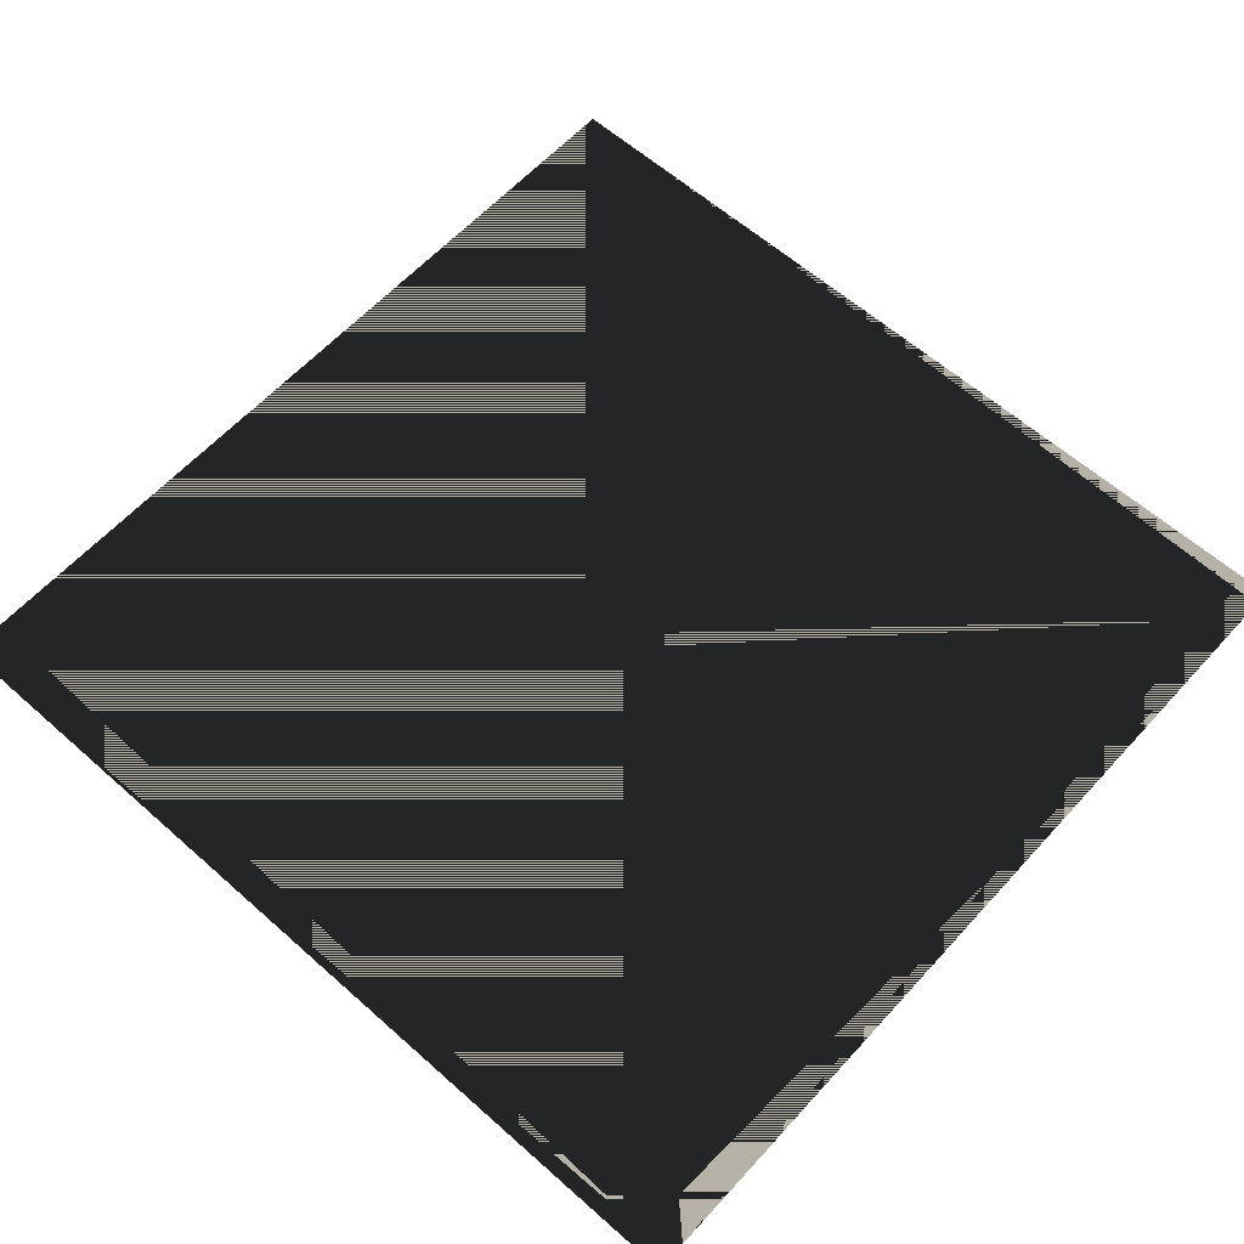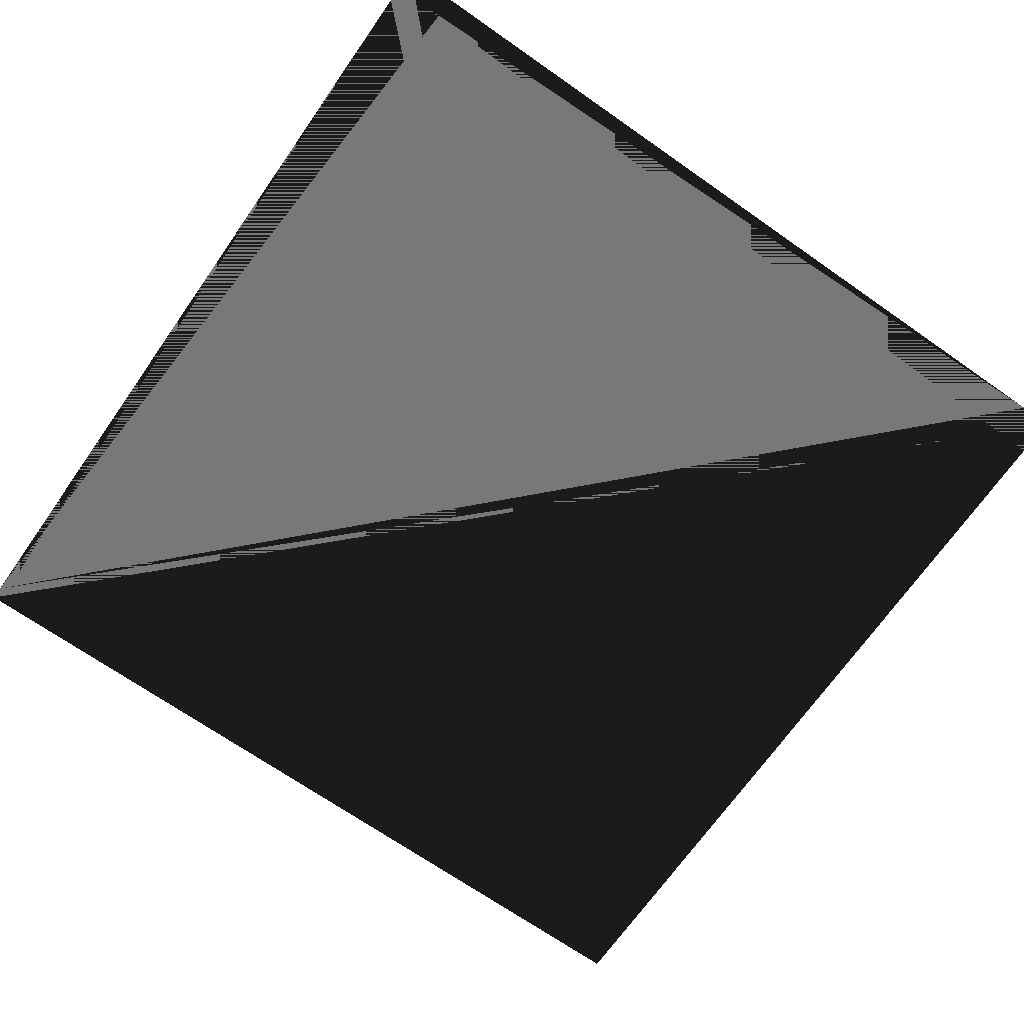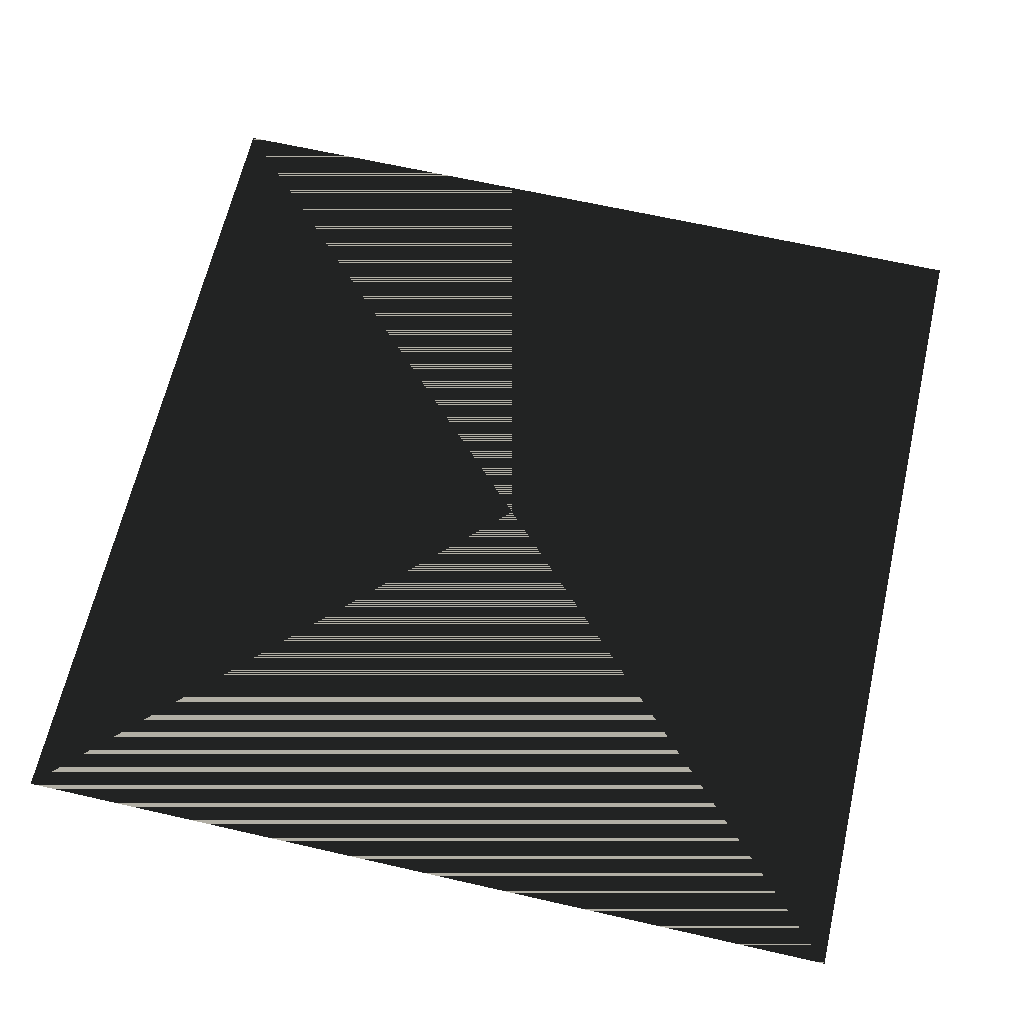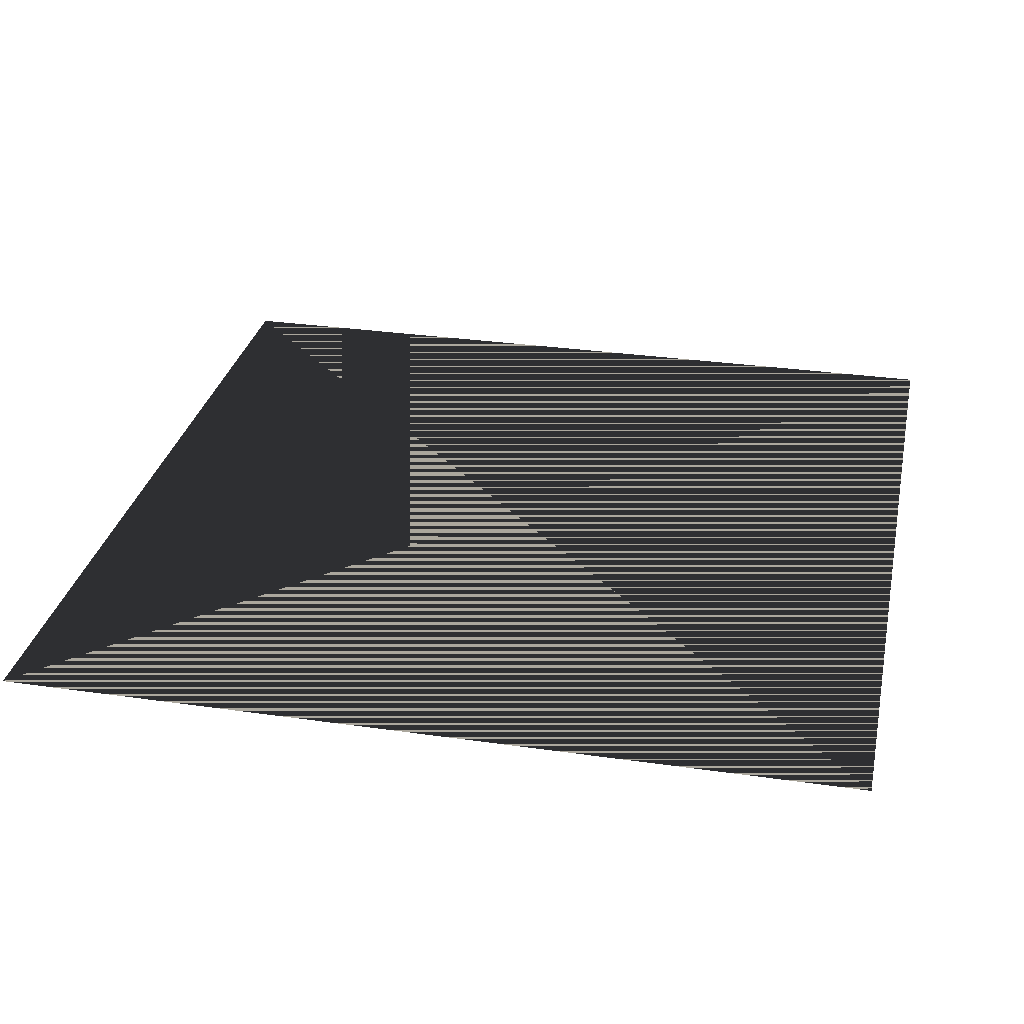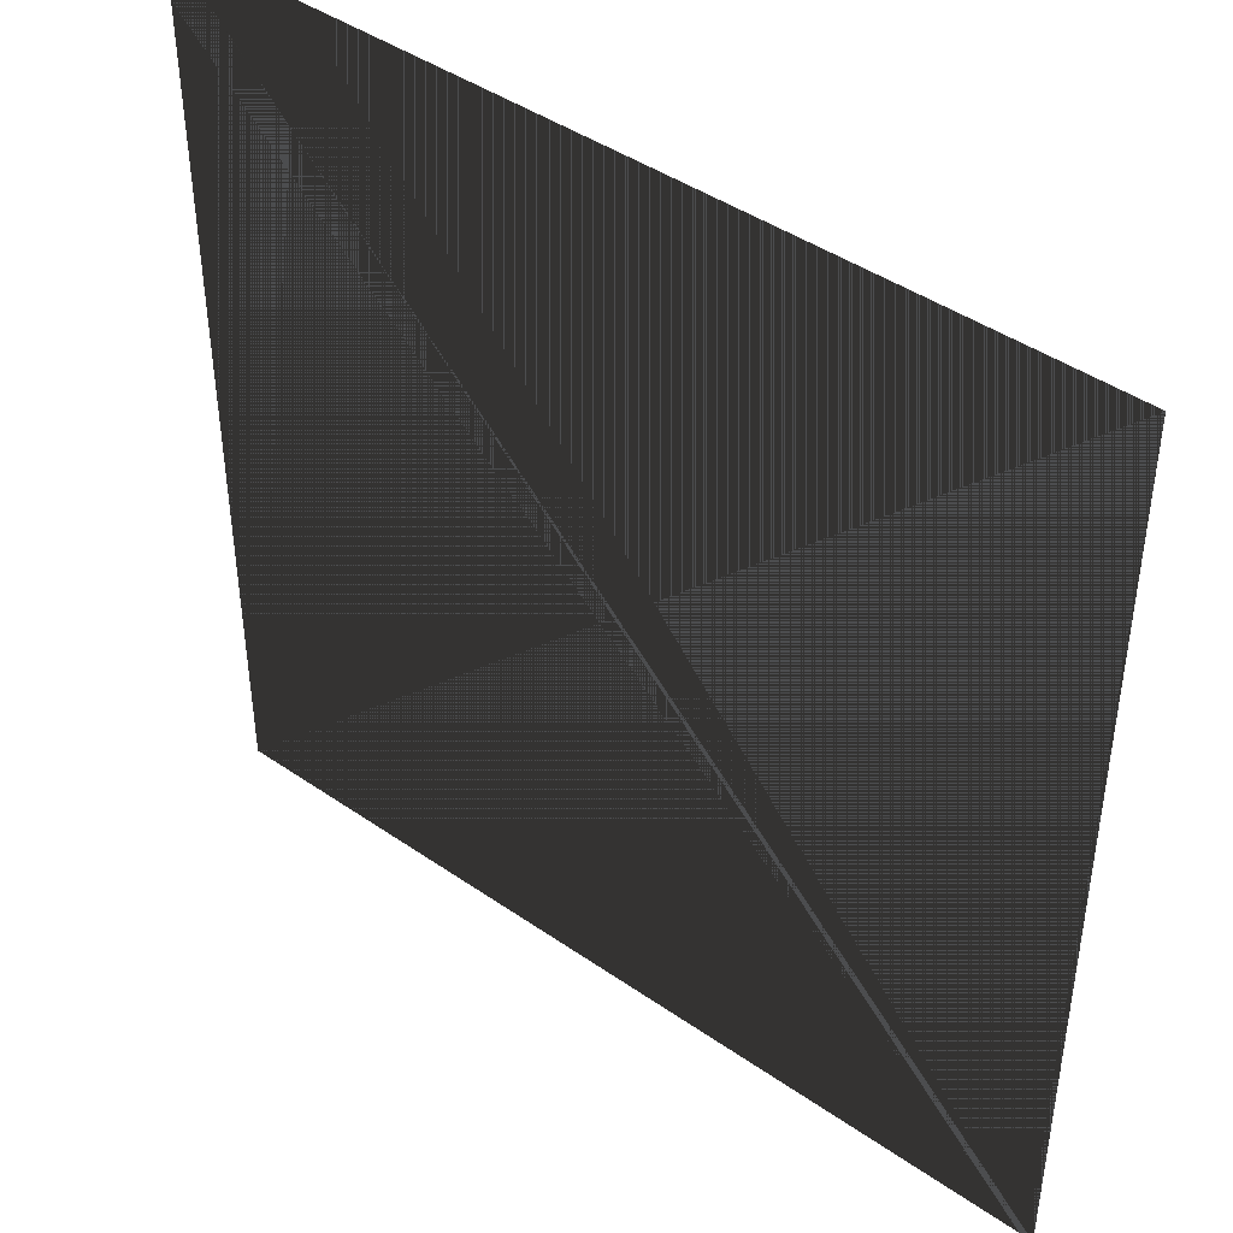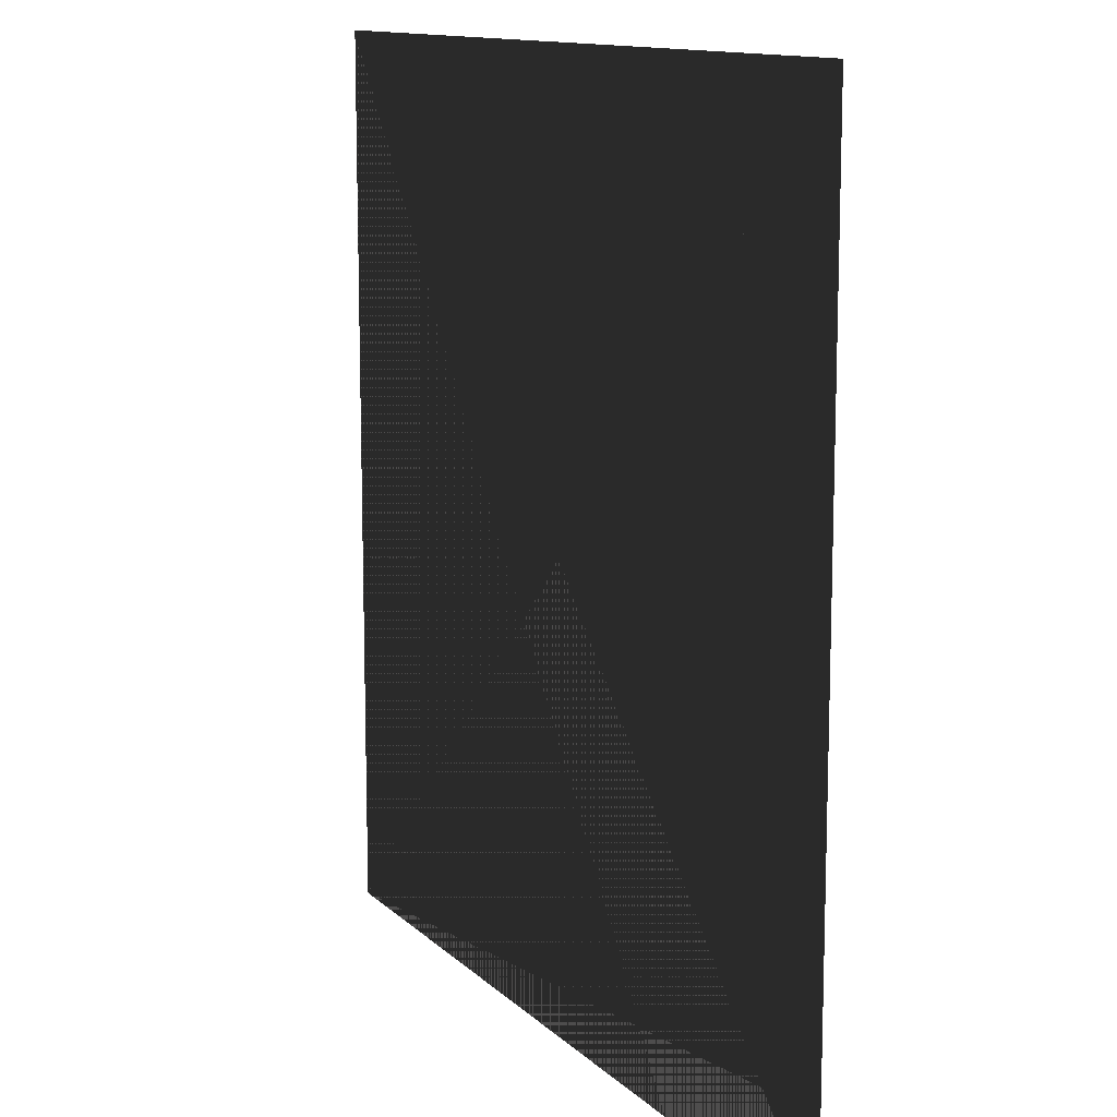
<metadata>
{"format":"obj","ext":"obj","renderer":"f3d","projection":"perspective","resolution":1024,"background":"white","views":[{"elev":60.9,"azim":-47.9,"up":"+Z"},{"elev":-69.4,"azim":55.0,"up":"+Z"},{"elev":64.6,"azim":103.0,"up":"+Z"},{"elev":30.5,"azim":-78.2,"up":"+Z"},{"elev":43.5,"azim":-140.7,"up":"+Y"},{"elev":12.2,"azim":63.3,"up":"+Y"}]}
</metadata>
<code>
v 2.312 0 0 0.7765 0.7765 0.7765 #0
v -2.312 0 0 0.7765 0.7765 0.7765 #0
v -2.312 4.625 0 0.7765 0.7765 0.7765 #0
v 2.312 0 0 0.7765 0.7765 0.7765 #0
v -2.312 4.625 0 0.7765 0.7765 0.7765 #0
v 2.312 4.625 0 0.7765 0.7765 0.7765 #0
v -2.312 0 0 0.7765 0.7765 0.7765 #0
v 2.312 0 0 0.7765 0.7765 0.7765 #0
v 2.312 4.625 0 0.7765 0.7765 0.7765 #0
v -2.312 0 0 0.7765 0.7765 0.7765 #0
v 2.312 4.625 0 0.7765 0.7765 0.7765 #0
v -2.312 4.625 0 0.7765 0.7765 0.7765 #0
f 1 2 3
f 4 5 6
f 7 8 9
f 10 11 12

</code>
